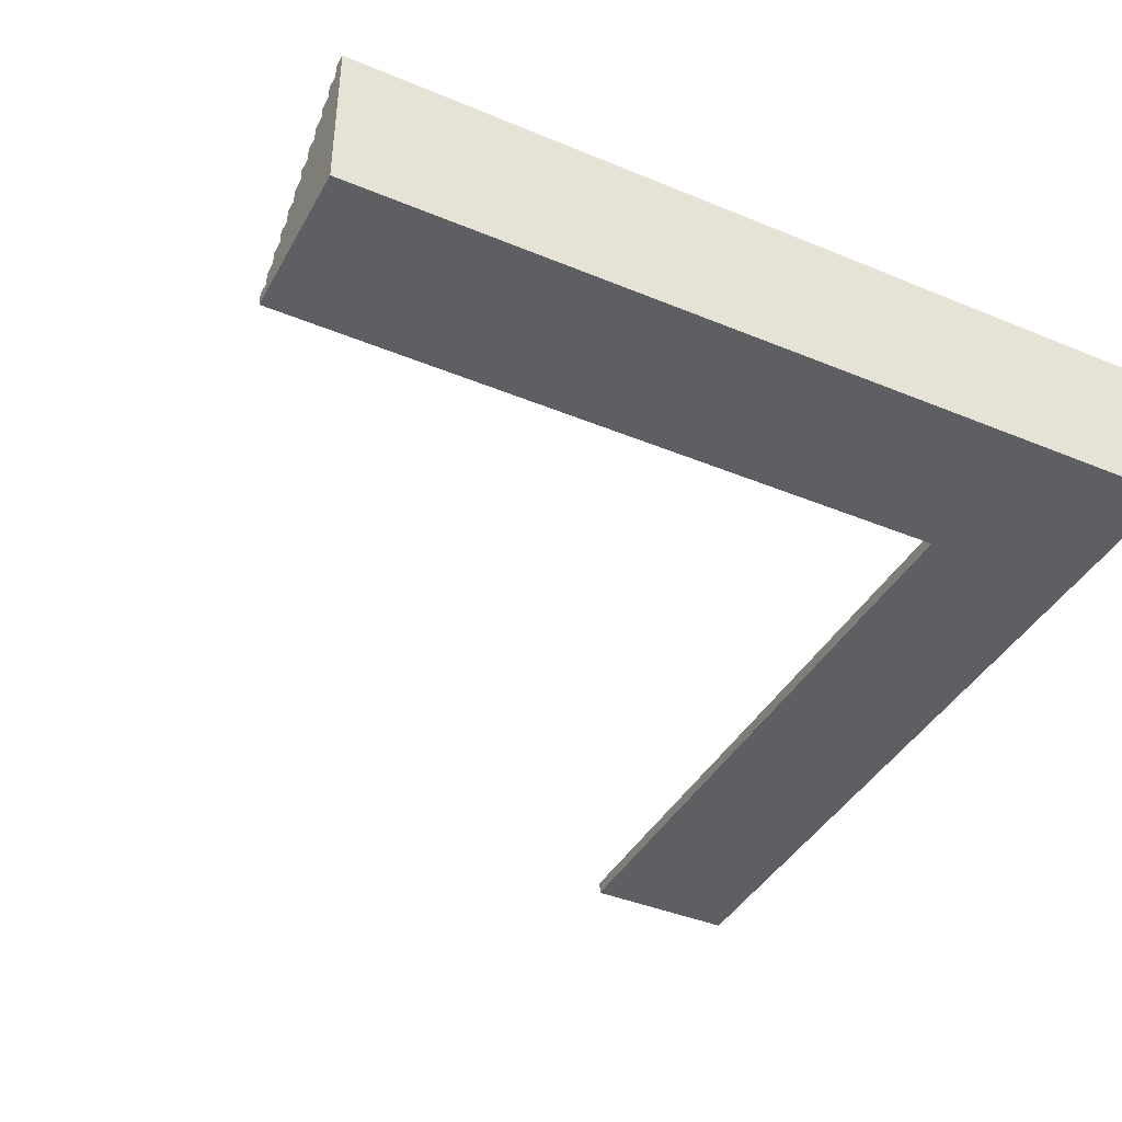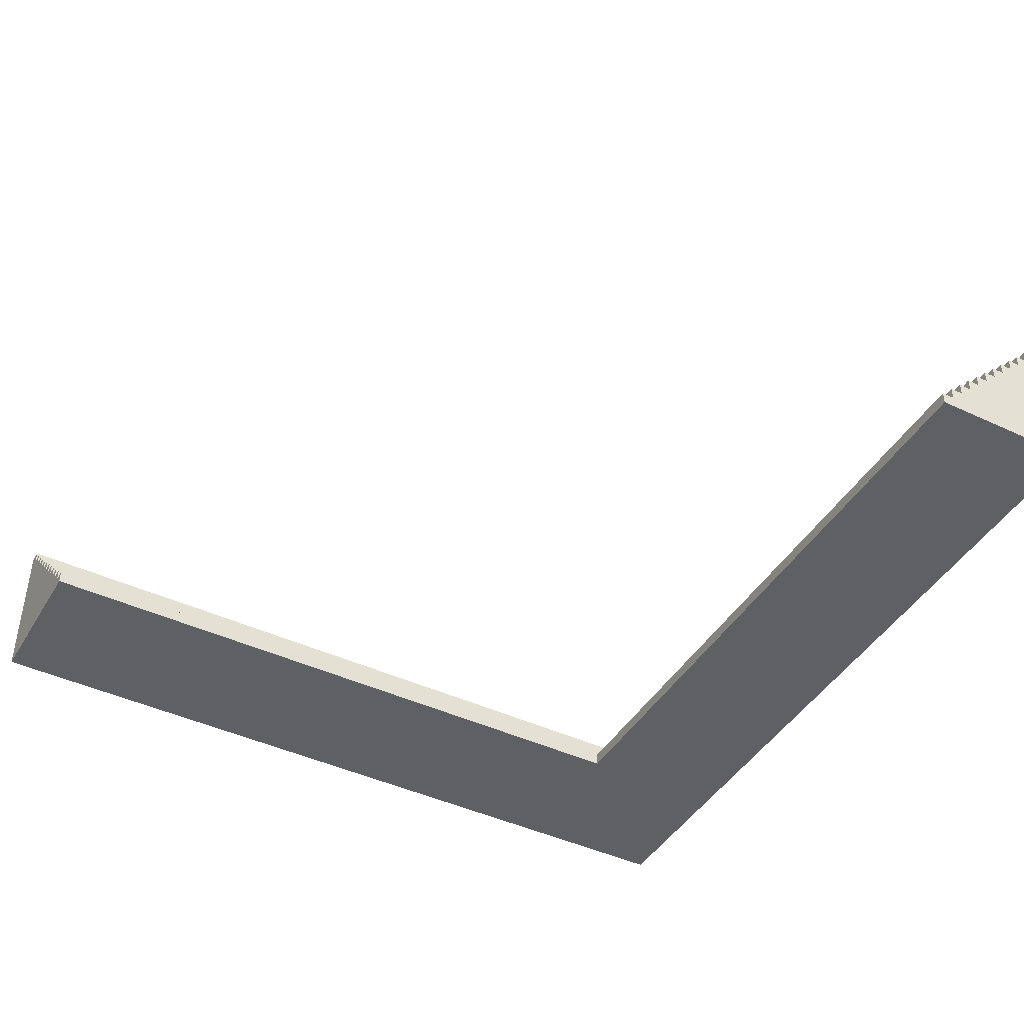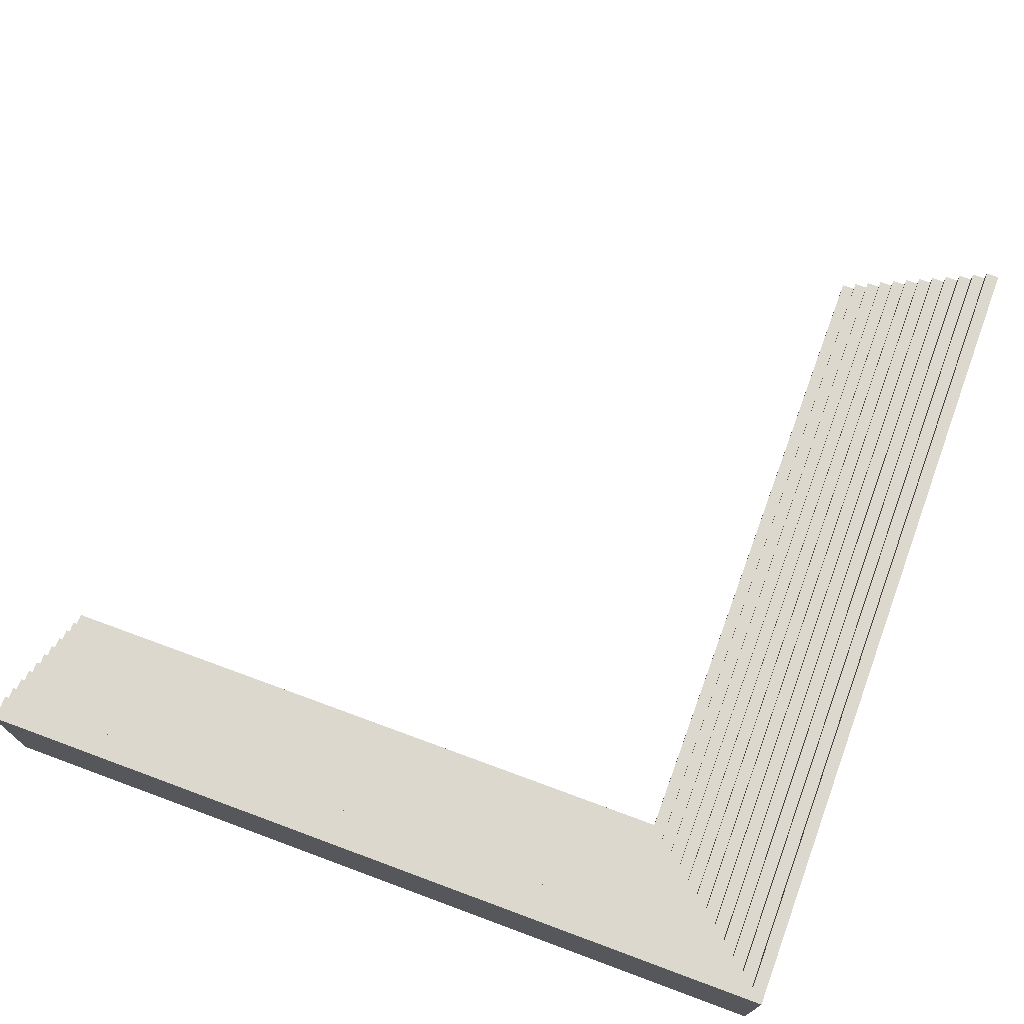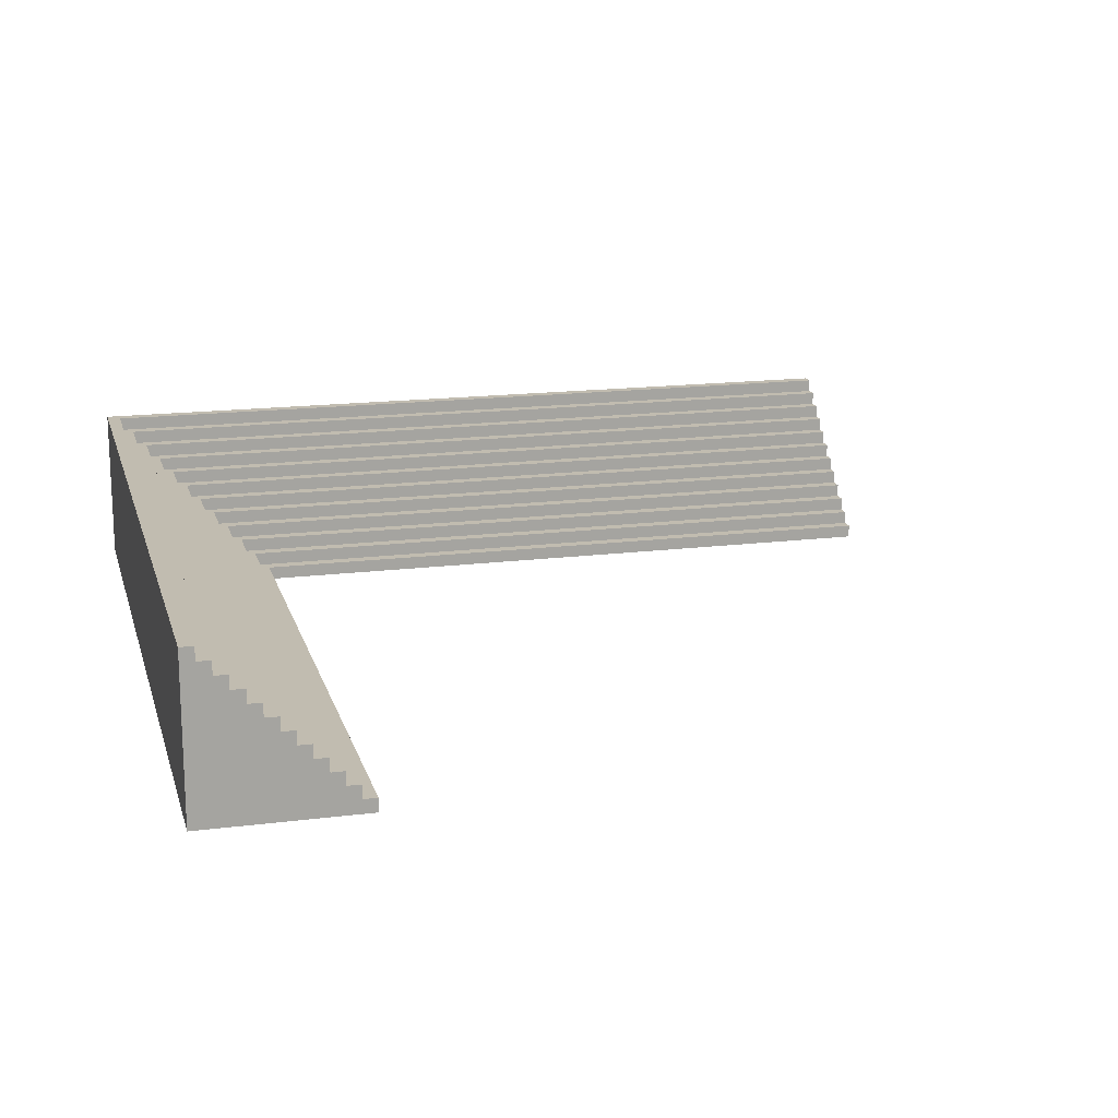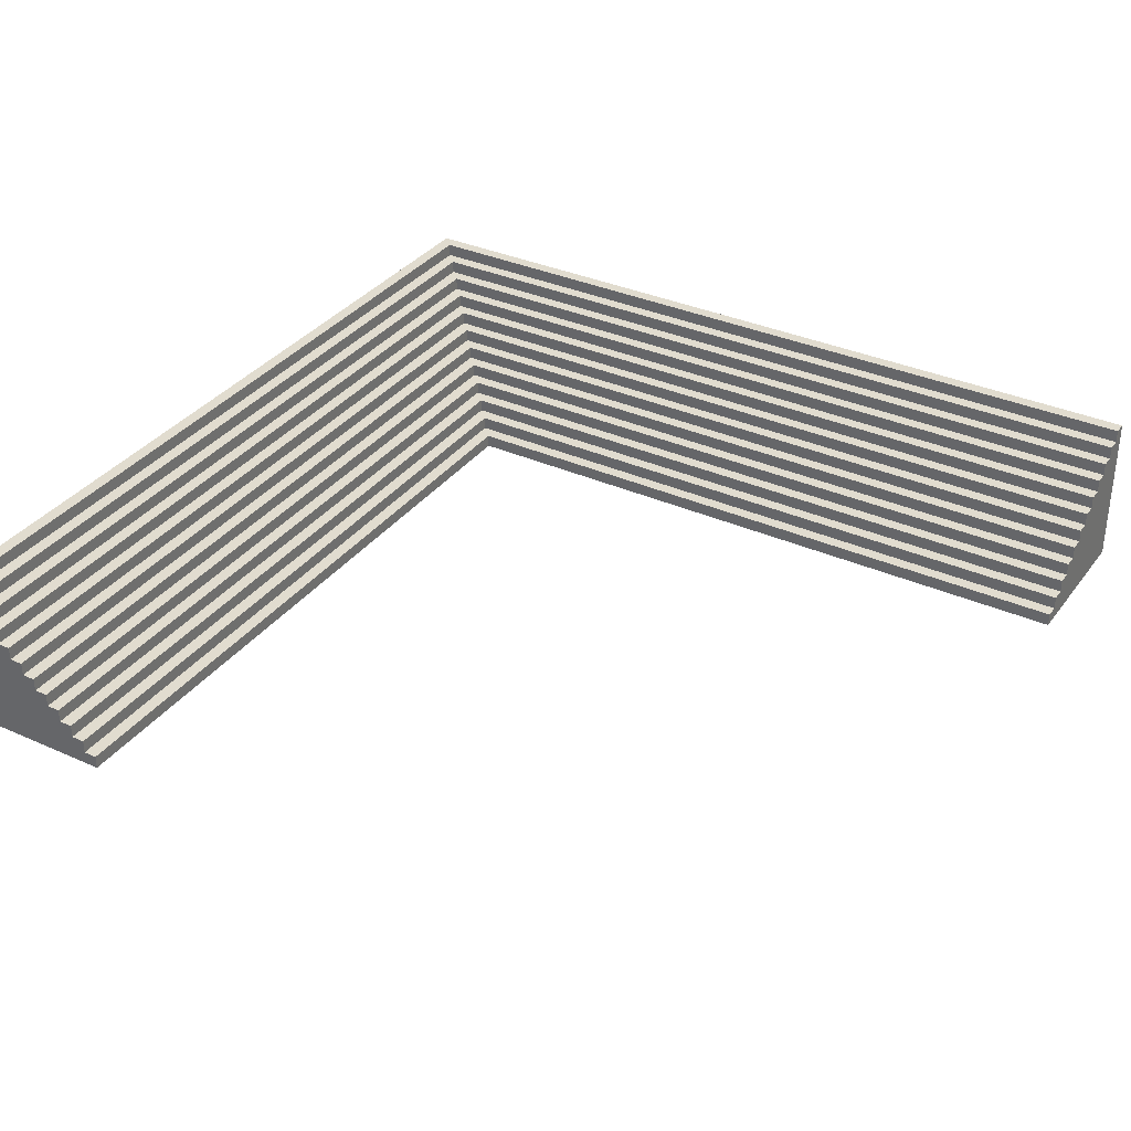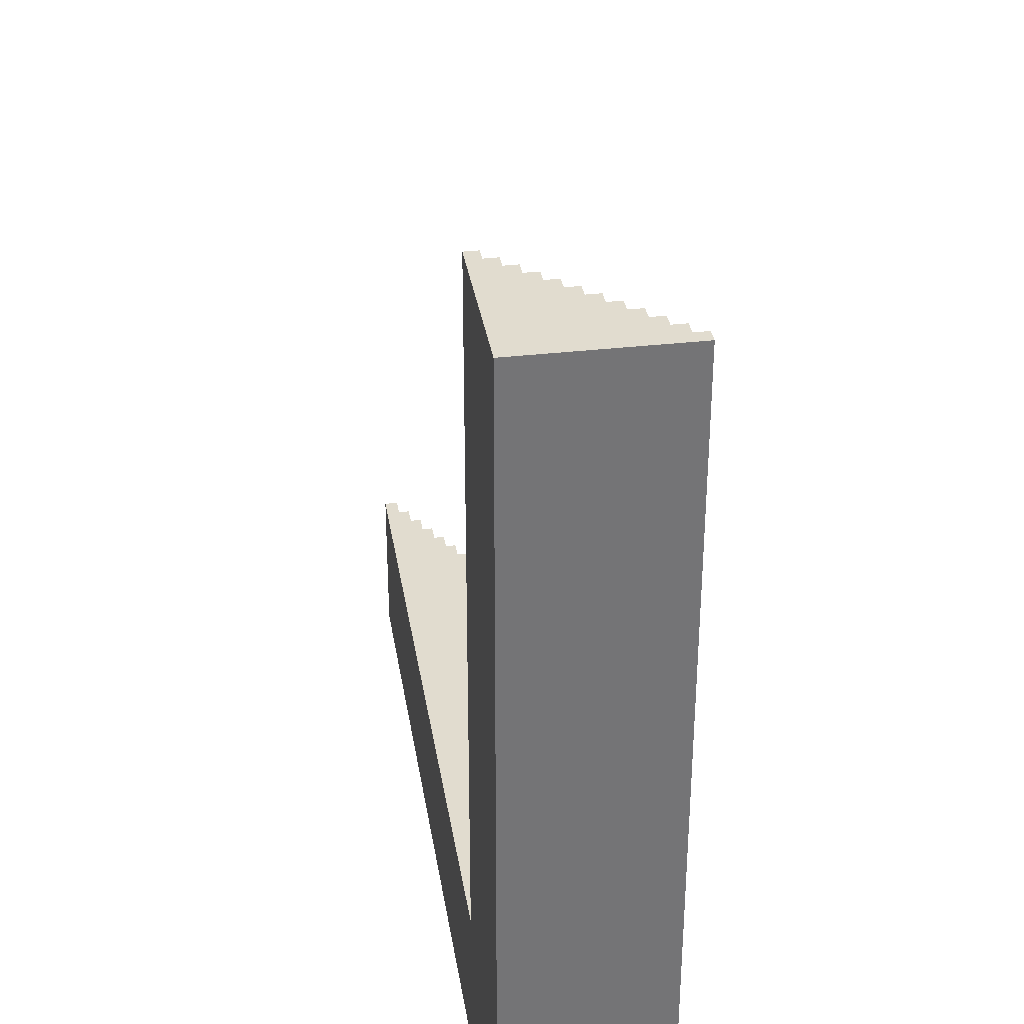
<metadata>
{"format":"obj","ext":"obj","renderer":"f3d","projection":"perspective","resolution":1024,"background":"white","views":[{"elev":-40.9,"azim":63.2,"up":"+Y"},{"elev":-43.8,"azim":-28.9,"up":"+Y"},{"elev":72.3,"azim":110.3,"up":"+Y"},{"elev":16.5,"azim":-104.5,"up":"+Y"},{"elev":34.3,"azim":-58.8,"up":"+Y"},{"elev":34.2,"azim":81.1,"up":"+Z"}]}
</metadata>
<code>
o
v -3.2 -3.2 -2
v -3.2 -3.2 -2.3
v -3.2 -3.2 -3.2
v -3.2 -3.1 -2
v -3.2 -3.1 -2.1
v -3.2 -3.1 -2.3
v -3.2 -3.1 -2.4
v -3.2 -3 -2.1
v -3.2 -3 -2.2
v -3.2 -3 -2.4
v -3.2 -3 -2.5
v -3.2 -2.9 -2.2
v -3.2 -2.9 -2.3
v -3.2 -2.9 -2.5
v -3.2 -2.9 -2.6
v -3.2 -2.8 -2.3
v -3.2 -2.8 -2.4
v -3.2 -2.8 -2.6
v -3.2 -2.8 -2.7
v -3.2 -2.7 -2.4
v -3.2 -2.7 -2.5
v -3.2 -2.7 -2.7
v -3.2 -2.7 -2.8
v -3.2 -2.6 -2.5
v -3.2 -2.6 -2.6
v -3.2 -2.6 -2.8
v -3.2 -2.6 -2.9
v -3.2 -2.5 -2.6
v -3.2 -2.5 -2.7
v -3.2 -2.5 -2.9
v -3.2 -2.5 -3
v -3.2 -2.4 -2.7
v -3.2 -2.4 -2.8
v -3.2 -2.4 -3
v -3.2 -2.4 -3.1
v -3.2 -2.3 -2.8
v -3.2 -2.3 -2.9
v -3.2 -2.3 -3.1
v -3.2 -2.3 -3.2
v -3.2 -2.2 -2.9
v -3.2 -2.2 -3
v -3.2 -2.1 -3
v -3.2 -2.1 -3.1
v -3.2 -2 -3.1
v -3.2 -2 -3.2
v 2 -3.2 3.2
v 2 -3.2 -2
v 2 -3.1 3.2
v 2 -3.1 -2
v 2.1 -3.1 3.2
v 2.1 -3.1 -2.1
v 2.1 -3 3.2
v 2.1 -3 -2.1
v 2.2 -3 3.2
v 2.2 -3 -2.2
v 2.2 -2.9 3.2
v 2.2 -2.9 -2.2
v 2.3 -2.9 3.2
v 2.3 -2.9 -2.3
v 2.3 -2.8 3.2
v 2.3 -2.8 -2.3
v 2.4 -2.8 3.2
v 2.4 -2.8 -2.4
v 2.4 -2.7 3.2
v 2.4 -2.7 -2.4
v 2.5 -2.7 3.2
v 2.5 -2.7 -2.5
v 2.5 -2.6 3.2
v 2.5 -2.6 -2.5
v 2.6 -2.6 3.2
v 2.6 -2.6 -2.6
v 2.6 -2.5 3.2
v 2.6 -2.5 -2.6
v 2.7 -2.5 3.2
v 2.7 -2.5 -2.7
v 2.7 -2.4 3.2
v 2.7 -2.4 -2.7
v 2.8 -2.4 3.2
v 2.8 -2.4 -2.8
v 2.8 -2.3 3.2
v 2.8 -2.3 -2.8
v 2.9 -2.3 3.2
v 2.9 -2.3 -2.9
v 2.9 -2.2 3.2
v 2.9 -2.2 -2.9
v 3 -2.2 3.2
v 3 -2.2 -3
v 3 -2.1 3.2
v 3 -2.1 -3
v 3.1 -2.1 3.2
v 3.1 -2.1 -3.1
v 3.1 -2 3.2
v 3.1 -2 -3.1
v 3.2 -3.2 3.2
v 3.2 -3.2 -3.2
v 3.2 -2.3 3.2
v 3.2 -2.3 -3.2
v 3.2 -2 3.2
v 3.2 -2 -3.2
v 2 -3.2 3.2
v 2 -3.1 3.2
v 2.1 -3.1 3.2
v 2.1 -3 3.2
v 2.2 -3 3.2
v 2.2 -2.9 3.2
v 2.3 -3.2 3.2
v 2.3 -3.1 3.2
v 2.3 -2.9 3.2
v 2.3 -2.8 3.2
v 2.4 -3.1 3.2
v 2.4 -3 3.2
v 2.4 -2.8 3.2
v 2.4 -2.7 3.2
v 2.5 -3 3.2
v 2.5 -2.9 3.2
v 2.5 -2.7 3.2
v 2.5 -2.6 3.2
v 2.6 -2.9 3.2
v 2.6 -2.8 3.2
v 2.6 -2.6 3.2
v 2.6 -2.5 3.2
v 2.7 -2.8 3.2
v 2.7 -2.7 3.2
v 2.7 -2.5 3.2
v 2.7 -2.4 3.2
v 2.8 -2.7 3.2
v 2.8 -2.6 3.2
v 2.8 -2.4 3.2
v 2.8 -2.3 3.2
v 2.9 -2.6 3.2
v 2.9 -2.5 3.2
v 2.9 -2.3 3.2
v 2.9 -2.2 3.2
v 3 -2.5 3.2
v 3 -2.4 3.2
v 3 -2.2 3.2
v 3 -2.1 3.2
v 3.1 -2.4 3.2
v 3.1 -2.3 3.2
v 3.1 -2.1 3.2
v 3.1 -2 3.2
v 3.2 -3.2 3.2
v 3.2 -2.3 3.2
v 3.2 -2 3.2
v -3.2 -3.2 -2
v -3.2 -3.1 -2
v 2 -3.2 -2
v 2 -3.1 -2
v -3.2 -3.1 -2.1
v -3.2 -3 -2.1
v 2.1 -3.1 -2.1
v 2.1 -3 -2.1
v -3.2 -3 -2.2
v -3.2 -2.9 -2.2
v 2.2 -3 -2.2
v 2.2 -2.9 -2.2
v -3.2 -2.9 -2.3
v -3.2 -2.8 -2.3
v 2.3 -2.9 -2.3
v 2.3 -2.8 -2.3
v -3.2 -2.8 -2.4
v -3.2 -2.7 -2.4
v 2.4 -2.8 -2.4
v 2.4 -2.7 -2.4
v -3.2 -2.7 -2.5
v -3.2 -2.6 -2.5
v 2.5 -2.7 -2.5
v 2.5 -2.6 -2.5
v -3.2 -2.6 -2.6
v -3.2 -2.5 -2.6
v 2.6 -2.6 -2.6
v 2.6 -2.5 -2.6
v -3.2 -2.5 -2.7
v -3.2 -2.4 -2.7
v 2.7 -2.5 -2.7
v 2.7 -2.4 -2.7
v -3.2 -2.4 -2.8
v -3.2 -2.3 -2.8
v 2.8 -2.4 -2.8
v 2.8 -2.3 -2.8
v -3.2 -2.3 -2.9
v -3.2 -2.2 -2.9
v 2.9 -2.3 -2.9
v 2.9 -2.2 -2.9
v -3.2 -2.2 -3
v -3.2 -2.1 -3
v 3 -2.2 -3
v 3 -2.1 -3
v -3.2 -2.1 -3.1
v -3.2 -2 -3.1
v 3.1 -2.1 -3.1
v 3.1 -2 -3.1
v -3.2 -3.2 -3.2
v -3.2 -2.3 -3.2
v -3.2 -2 -3.2
v 3.2 -3.2 -3.2
v 3.2 -2.3 -3.2
v 3.2 -2 -3.2
v 2 -3.2 3.2
v 2.3 -3.2 3.2
v 3.2 -3.2 3.2
v -3.2 -3.2 -2
v 2 -3.2 -2
v 2.3 -3.2 -2
v 3.1 -3.2 -2
v -3.2 -3.2 -2.3
v 3.1 -3.2 -2.3
v -3.2 -3.2 -3.2
v 3.2 -3.2 -3.2
v 2 -3.1 3.2
v 2.1 -3.1 3.2
v -3.2 -3.1 -2
v 2 -3.1 -2
v -3.2 -3.1 -2.1
v 2.1 -3.1 -2.1
v 2.1 -3 3.2
v 2.2 -3 3.2
v -3.2 -3 -2.1
v 2.1 -3 -2.1
v -3.2 -3 -2.2
v 2.2 -3 -2.2
v 2.2 -2.9 3.2
v 2.3 -2.9 3.2
v -3.2 -2.9 -2.2
v 2.2 -2.9 -2.2
v -3.2 -2.9 -2.3
v 2.3 -2.9 -2.3
v 2.3 -2.8 3.2
v 2.4 -2.8 3.2
v -3.2 -2.8 -2.3
v 2.3 -2.8 -2.3
v -3.2 -2.8 -2.4
v 2.4 -2.8 -2.4
v 2.4 -2.7 3.2
v 2.5 -2.7 3.2
v -3.2 -2.7 -2.4
v 2.4 -2.7 -2.4
v -3.2 -2.7 -2.5
v 2.5 -2.7 -2.5
v 2.5 -2.6 3.2
v 2.6 -2.6 3.2
v -3.2 -2.6 -2.5
v 2.5 -2.6 -2.5
v -3.2 -2.6 -2.6
v 2.6 -2.6 -2.6
v 2.6 -2.5 3.2
v 2.7 -2.5 3.2
v -3.2 -2.5 -2.6
v 2.6 -2.5 -2.6
v -3.2 -2.5 -2.7
v 2.7 -2.5 -2.7
v 2.7 -2.4 3.2
v 2.8 -2.4 3.2
v -3.2 -2.4 -2.7
v 2.7 -2.4 -2.7
v -3.2 -2.4 -2.8
v 2.8 -2.4 -2.8
v 2.8 -2.3 3.2
v 2.9 -2.3 3.2
v -3.2 -2.3 -2.8
v 2.8 -2.3 -2.8
v -3.2 -2.3 -2.9
v 2.9 -2.3 -2.9
v 2.9 -2.2 3.2
v 3 -2.2 3.2
v -3.2 -2.2 -2.9
v 2.9 -2.2 -2.9
v -3.2 -2.2 -3
v 3 -2.2 -3
v 3 -2.1 3.2
v 3.1 -2.1 3.2
v -3.2 -2.1 -3
v 3 -2.1 -3
v -3.2 -2.1 -3.1
v 3.1 -2.1 -3.1
v 3.1 -2 3.2
v 3.2 -2 3.2
v -3.2 -2 -3.1
v 3.1 -2 -3.1
v -3.2 -2 -3.2
v 3.2 -2 -3.2
f 4 2 1
f 5 2 4
f 6 3 2
f 6 2 5
f 7 3 6
f 8 6 5
f 8 7 6
f 9 7 8
f 10 3 7
f 10 7 9
f 11 3 10
f 12 10 9
f 12 11 10
f 13 11 12
f 14 3 11
f 14 11 13
f 15 3 14
f 16 14 13
f 16 15 14
f 17 15 16
f 18 3 15
f 18 15 17
f 19 3 18
f 20 18 17
f 20 19 18
f 21 19 20
f 22 3 19
f 22 19 21
f 23 3 22
f 24 22 21
f 24 23 22
f 25 23 24
f 26 3 23
f 26 23 25
f 27 3 26
f 28 26 25
f 28 27 26
f 29 27 28
f 30 3 27
f 30 27 29
f 31 3 30
f 32 30 29
f 32 31 30
f 33 31 32
f 34 3 31
f 34 31 33
f 35 3 34
f 36 34 33
f 36 35 34
f 37 35 36
f 38 3 35
f 38 35 37
f 39 3 38
f 40 38 37
f 40 39 38
f 41 39 40
f 42 39 41
f 43 39 42
f 44 39 43
f 45 39 44
f 48 47 46
f 49 47 48
f 52 51 50
f 53 51 52
f 56 55 54
f 57 55 56
f 60 59 58
f 61 59 60
f 64 63 62
f 65 63 64
f 68 67 66
f 69 67 68
f 72 71 70
f 73 71 72
f 76 75 74
f 77 75 76
f 80 79 78
f 81 79 80
f 84 83 82
f 85 83 84
f 88 87 86
f 89 87 88
f 92 91 90
f 93 91 92
f 94 95 96
f 96 95 97
f 96 97 98
f 98 97 99
f 102 101 100
f 104 103 102
f 106 102 100
f 106 105 104
f 106 104 102
f 107 105 106
f 108 105 107
f 110 107 106
f 110 109 108
f 110 108 107
f 111 109 110
f 112 109 111
f 114 111 110
f 114 113 112
f 114 112 111
f 115 113 114
f 116 113 115
f 118 115 114
f 118 117 116
f 118 116 115
f 119 117 118
f 120 117 119
f 122 119 118
f 122 121 120
f 122 120 119
f 123 121 122
f 124 121 123
f 126 123 122
f 126 125 124
f 126 124 123
f 127 125 126
f 128 125 127
f 130 127 126
f 130 129 128
f 130 128 127
f 131 129 130
f 132 129 131
f 134 131 130
f 134 133 132
f 134 132 131
f 135 133 134
f 136 133 135
f 138 135 134
f 138 137 136
f 138 136 135
f 139 137 138
f 140 137 139
f 142 110 106
f 142 114 110
f 142 118 114
f 142 139 138
f 142 138 134
f 142 134 130
f 142 130 126
f 142 126 122
f 142 122 118
f 143 141 140
f 143 139 142
f 143 140 139
f 144 141 143
f 147 146 145
f 148 146 147
f 151 150 149
f 152 150 151
f 155 154 153
f 156 154 155
f 159 158 157
f 160 158 159
f 163 162 161
f 164 162 163
f 167 166 165
f 168 166 167
f 171 170 169
f 172 170 171
f 175 174 173
f 176 174 175
f 179 178 177
f 180 178 179
f 183 182 181
f 184 182 183
f 187 186 185
f 188 186 187
f 191 190 189
f 192 190 191
f 193 194 196
f 194 195 197
f 196 194 197
f 197 195 198
f 203 200 199
f 204 201 200
f 204 200 203
f 205 201 204
f 206 203 202
f 206 204 203
f 206 205 204
f 207 201 205
f 207 205 206
f 208 207 206
f 209 201 207
f 209 207 208
f 210 211 213
f 212 213 214
f 213 211 215
f 214 213 215
f 216 217 219
f 218 219 220
f 219 217 221
f 220 219 221
f 222 223 225
f 224 225 226
f 225 223 227
f 226 225 227
f 228 229 231
f 230 231 232
f 231 229 233
f 232 231 233
f 234 235 237
f 236 237 238
f 237 235 239
f 238 237 239
f 240 241 243
f 242 243 244
f 243 241 245
f 244 243 245
f 246 247 249
f 248 249 250
f 249 247 251
f 250 249 251
f 252 253 255
f 254 255 256
f 255 253 257
f 256 255 257
f 258 259 261
f 260 261 262
f 261 259 263
f 262 261 263
f 264 265 267
f 266 267 268
f 267 265 269
f 268 267 269
f 270 271 273
f 272 273 274
f 273 271 275
f 274 273 275
f 276 277 279
f 278 279 280
f 279 277 281
f 280 279 281

</code>
